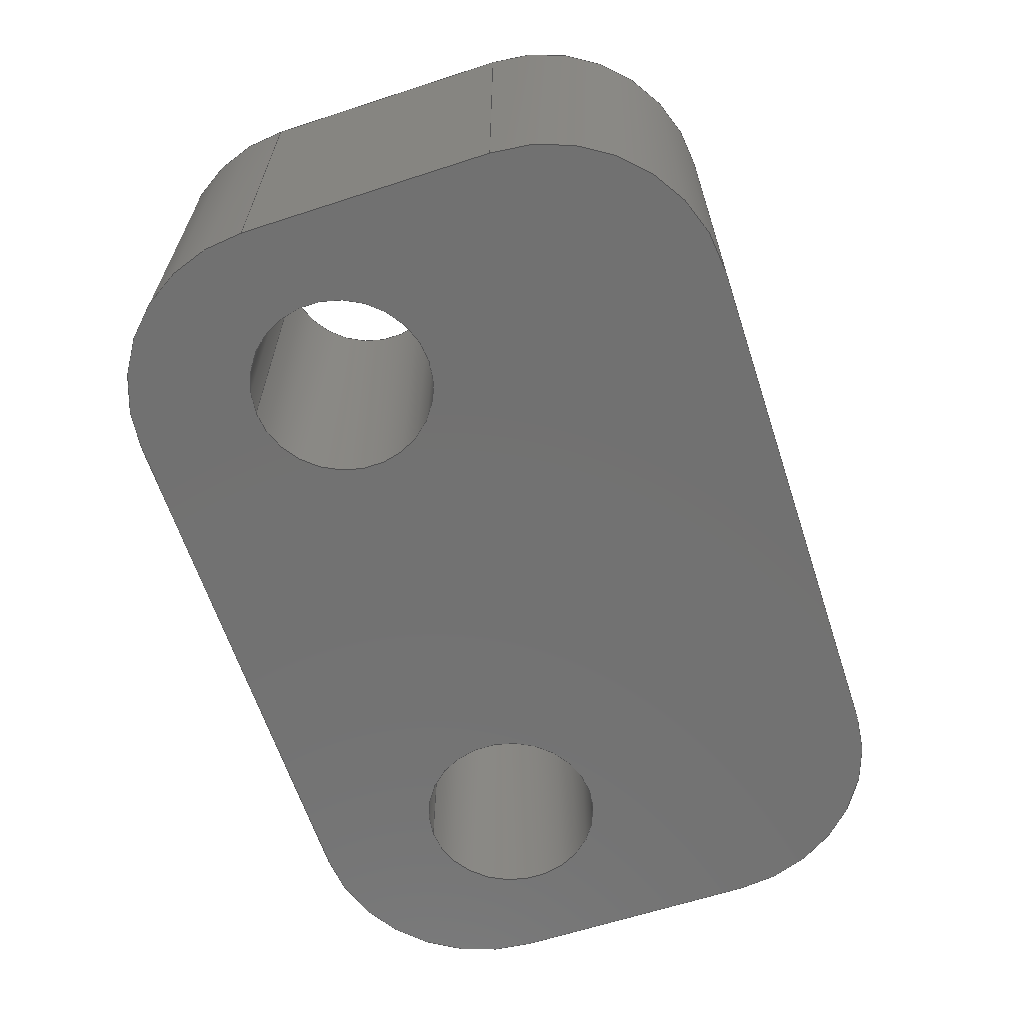
<metadata>
{"format":"step","ext":"stp","renderer":"f3d","projection":"perspective","resolution":1024,"background":"white","views":[{"elev":-63.7,"azim":108.2,"up":"+Y"}]}
</metadata>
<code>
ISO-10303-21;
DATA;
#1=CARTESIAN_POINT('',(-7.5,-5,0));
#2=DIRECTION('',(0,-1,0));
#3=DIRECTION('',(0,0,-1));
#4=AXIS2_PLACEMENT_3D('',#1,#2,#3);
#5=CARTESIAN_POINT('',(-7.5,-5,0));
#6=DIRECTION('',(0,-1,0));
#7=DIRECTION('',(0,0,1));
#8=AXIS2_PLACEMENT_3D('',#5,#6,#7);
#9=CARTESIAN_POINT('',(7.5,-5,0));
#10=DIRECTION('',(0,-1,0));
#11=DIRECTION('',(0,0,-1));
#12=AXIS2_PLACEMENT_3D('',#9,#10,#11);
#13=CARTESIAN_POINT('',(7.5,-5,0));
#14=DIRECTION('',(0,-1,0));
#15=DIRECTION('',(0,0,1));
#16=AXIS2_PLACEMENT_3D('',#13,#14,#15);
#17=CARTESIAN_POINT('',(-7.5,-5,1));
#18=DIRECTION('',(0,-1,0));
#19=DIRECTION('',(0,0,1));
#20=AXIS2_PLACEMENT_3D('',#17,#18,#19);
#21=DIRECTION('',(1,0,0));
#22=VECTOR('',#21,15);
#23=CARTESIAN_POINT('',(-7.5,-5,6));
#24=LINE('',#23,#22);
#25=CARTESIAN_POINT('',(7.5,-5,1));
#26=DIRECTION('',(0,-1,0));
#27=DIRECTION('',(1,0,0));
#28=AXIS2_PLACEMENT_3D('',#25,#26,#27);
#29=DIRECTION('',(0,0,-1));
#30=VECTOR('',#29,7);
#31=CARTESIAN_POINT('',(12.5,-5,1));
#32=LINE('',#31,#30);
#33=CARTESIAN_POINT('',(7.5,-5,-6));
#34=DIRECTION('',(0,-1,0));
#35=DIRECTION('',(0,0,-1));
#36=AXIS2_PLACEMENT_3D('',#33,#34,#35);
#37=DIRECTION('',(-1,0,0));
#38=VECTOR('',#37,15);
#39=CARTESIAN_POINT('',(7.5,-5,-11));
#40=LINE('',#39,#38);
#41=CARTESIAN_POINT('',(-7.5,-5,-6));
#42=DIRECTION('',(0,-1,0));
#43=DIRECTION('',(-1,0,0));
#44=AXIS2_PLACEMENT_3D('',#41,#42,#43);
#45=DIRECTION('',(0,0,1));
#46=VECTOR('',#45,7);
#47=CARTESIAN_POINT('',(-12.5,-5,-6));
#48=LINE('',#47,#46);
#49=DIRECTION('',(0,1,0));
#50=VECTOR('',#49,10);
#51=CARTESIAN_POINT('',(-7.5,-5,-2.55));
#52=LINE('',#51,#50);
#53=DIRECTION('',(0,1,0));
#54=VECTOR('',#53,10);
#55=CARTESIAN_POINT('',(-7.5,-5,2.55));
#56=LINE('',#55,#54);
#57=CARTESIAN_POINT('',(-7.5,5,0));
#58=DIRECTION('',(0,-1,0));
#59=DIRECTION('',(0,0,-1));
#60=AXIS2_PLACEMENT_3D('',#57,#58,#59);
#61=CARTESIAN_POINT('',(-7.5,5,0));
#62=DIRECTION('',(0,-1,0));
#63=DIRECTION('',(0,0,1));
#64=AXIS2_PLACEMENT_3D('',#61,#62,#63);
#65=CARTESIAN_POINT('',(7.5,5,0));
#66=DIRECTION('',(0,-1,0));
#67=DIRECTION('',(0,0,-1));
#68=AXIS2_PLACEMENT_3D('',#65,#66,#67);
#69=CARTESIAN_POINT('',(7.5,5,0));
#70=DIRECTION('',(0,-1,0));
#71=DIRECTION('',(0,0,1));
#72=AXIS2_PLACEMENT_3D('',#69,#70,#71);
#73=CARTESIAN_POINT('',(-7.5,5,1));
#74=DIRECTION('',(0,1,0));
#75=DIRECTION('',(-1,0,0));
#76=AXIS2_PLACEMENT_3D('',#73,#74,#75);
#77=DIRECTION('',(0,0,1));
#78=VECTOR('',#77,7);
#79=CARTESIAN_POINT('',(-12.5,5,-6));
#80=LINE('',#79,#78);
#81=CARTESIAN_POINT('',(-7.5,5,-6));
#82=DIRECTION('',(0,1,0));
#83=DIRECTION('',(0,0,-1));
#84=AXIS2_PLACEMENT_3D('',#81,#82,#83);
#85=DIRECTION('',(-1,0,0));
#86=VECTOR('',#85,15);
#87=CARTESIAN_POINT('',(7.5,5,-11));
#88=LINE('',#87,#86);
#89=CARTESIAN_POINT('',(7.5,5,-6));
#90=DIRECTION('',(0,1,0));
#91=DIRECTION('',(1,0,0));
#92=AXIS2_PLACEMENT_3D('',#89,#90,#91);
#93=DIRECTION('',(0,0,-1));
#94=VECTOR('',#93,7);
#95=CARTESIAN_POINT('',(12.5,5,1));
#96=LINE('',#95,#94);
#97=CARTESIAN_POINT('',(7.5,5,1));
#98=DIRECTION('',(0,1,0));
#99=DIRECTION('',(0,0,1));
#100=AXIS2_PLACEMENT_3D('',#97,#98,#99);
#101=DIRECTION('',(1,0,0));
#102=VECTOR('',#101,15);
#103=CARTESIAN_POINT('',(-7.5,5,6));
#104=LINE('',#103,#102);
#105=DIRECTION('',(0,1,0));
#106=VECTOR('',#105,10);
#107=CARTESIAN_POINT('',(7.5,-5,-2.55));
#108=LINE('',#107,#106);
#109=DIRECTION('',(0,1,0));
#110=VECTOR('',#109,10);
#111=CARTESIAN_POINT('',(7.5,-5,2.55));
#112=LINE('',#111,#110);
#113=DIRECTION('',(0,-1,0));
#114=VECTOR('',#113,10);
#115=CARTESIAN_POINT('',(-12.5,5,1));
#116=LINE('',#115,#114);
#117=DIRECTION('',(0,-1,0));
#118=VECTOR('',#117,10);
#119=CARTESIAN_POINT('',(-12.5,5,-6));
#120=LINE('',#119,#118);
#121=DIRECTION('',(0,-1,0));
#122=VECTOR('',#121,10);
#123=CARTESIAN_POINT('',(-7.5,5,-11));
#124=LINE('',#123,#122);
#125=DIRECTION('',(0,-1,0));
#126=VECTOR('',#125,10);
#127=CARTESIAN_POINT('',(7.5,5,-11));
#128=LINE('',#127,#126);
#129=DIRECTION('',(0,-1,0));
#130=VECTOR('',#129,10);
#131=CARTESIAN_POINT('',(12.5,5,1));
#132=LINE('',#131,#130);
#133=DIRECTION('',(0,-1,0));
#134=VECTOR('',#133,10);
#135=CARTESIAN_POINT('',(12.5,5,-6));
#136=LINE('',#135,#134);
#137=DIRECTION('',(0,-1,0));
#138=VECTOR('',#137,10);
#139=CARTESIAN_POINT('',(-7.5,5,6));
#140=LINE('',#139,#138);
#141=DIRECTION('',(0,-1,0));
#142=VECTOR('',#141,10);
#143=CARTESIAN_POINT('',(7.5,5,6));
#144=LINE('',#143,#142);
#145=CARTESIAN_POINT('',(-7.5,-5,-2.55));
#146=CARTESIAN_POINT('',(-7.5,-5,2.55));
#147=VERTEX_POINT('',#145);
#148=VERTEX_POINT('',#146);
#149=CARTESIAN_POINT('',(7.5,-5,-2.55));
#150=CARTESIAN_POINT('',(7.5,-5,2.55));
#151=VERTEX_POINT('',#149);
#152=VERTEX_POINT('',#150);
#153=CARTESIAN_POINT('',(-7.5,5,-2.55));
#154=CARTESIAN_POINT('',(-7.5,5,2.55));
#155=VERTEX_POINT('',#153);
#156=VERTEX_POINT('',#154);
#157=CARTESIAN_POINT('',(7.5,5,-2.55));
#158=CARTESIAN_POINT('',(7.5,5,2.55));
#159=VERTEX_POINT('',#157);
#160=VERTEX_POINT('',#158);
#161=CARTESIAN_POINT('',(-7.5,-5,6));
#162=CARTESIAN_POINT('',(-12.5,-5,1));
#163=VERTEX_POINT('',#161);
#164=VERTEX_POINT('',#162);
#165=CARTESIAN_POINT('',(-12.5,5,1));
#166=VERTEX_POINT('',#165);
#167=CARTESIAN_POINT('',(-7.5,5,6));
#168=VERTEX_POINT('',#167);
#169=CARTESIAN_POINT('',(-12.5,-5,-6));
#170=CARTESIAN_POINT('',(-7.5,-5,-11));
#171=VERTEX_POINT('',#169);
#172=VERTEX_POINT('',#170);
#173=CARTESIAN_POINT('',(-7.5,5,-11));
#174=VERTEX_POINT('',#173);
#175=CARTESIAN_POINT('',(-12.5,5,-6));
#176=VERTEX_POINT('',#175);
#177=CARTESIAN_POINT('',(12.5,-5,1));
#178=CARTESIAN_POINT('',(7.5,-5,6));
#179=VERTEX_POINT('',#177);
#180=VERTEX_POINT('',#178);
#181=CARTESIAN_POINT('',(7.5,5,6));
#182=VERTEX_POINT('',#181);
#183=CARTESIAN_POINT('',(12.5,5,1));
#184=VERTEX_POINT('',#183);
#185=CARTESIAN_POINT('',(7.5,-5,-11));
#186=CARTESIAN_POINT('',(12.5,-5,-6));
#187=VERTEX_POINT('',#185);
#188=VERTEX_POINT('',#186);
#189=CARTESIAN_POINT('',(12.5,5,-6));
#190=VERTEX_POINT('',#189);
#191=CARTESIAN_POINT('',(7.5,5,-11));
#192=VERTEX_POINT('',#191);
#193=CARTESIAN_POINT('',(0,-5,0));
#194=DIRECTION('',(0,1,0));
#195=DIRECTION('',(0,0,-1));
#196=AXIS2_PLACEMENT_3D('',#193,#194,#195);
#197=PLANE('',#196);
#198=ORIENTED_EDGE('',*,*,#443,.F.);
#199=ORIENTED_EDGE('',*,*,#444,.T.);
#200=ORIENTED_EDGE('',*,*,#445,.F.);
#201=ORIENTED_EDGE('',*,*,#446,.T.);
#202=ORIENTED_EDGE('',*,*,#447,.F.);
#203=ORIENTED_EDGE('',*,*,#448,.T.);
#204=ORIENTED_EDGE('',*,*,#449,.F.);
#205=ORIENTED_EDGE('',*,*,#450,.T.);
#206=EDGE_LOOP('',(#198,#199,#200,#201,#202,#203,#204,#205));
#207=FACE_OUTER_BOUND('',#206,.F.);
#208=ORIENTED_EDGE('',*,*,#451,.T.);
#209=ORIENTED_EDGE('',*,*,#452,.T.);
#210=EDGE_LOOP('',(#208,#209));
#211=FACE_BOUND('',#210,.F.);
#212=ORIENTED_EDGE('',*,*,#453,.T.);
#213=ORIENTED_EDGE('',*,*,#454,.T.);
#214=EDGE_LOOP('',(#212,#213));
#215=FACE_BOUND('',#214,.F.);
#216=ADVANCED_FACE('',(#207,#211,#215),#197,.F.);
#217=CARTESIAN_POINT('',(-7.5,-5,0));
#218=DIRECTION('',(0,1,0));
#219=DIRECTION('',(0,0,-1));
#220=AXIS2_PLACEMENT_3D('',#217,#218,#219);
#221=CYLINDRICAL_SURFACE('',#220,2.55);
#222=ORIENTED_EDGE('',*,*,#453,.F.);
#223=ORIENTED_EDGE('',*,*,#455,.T.);
#224=ORIENTED_EDGE('',*,*,#456,.T.);
#225=ORIENTED_EDGE('',*,*,#457,.F.);
#226=EDGE_LOOP('',(#222,#223,#224,#225));
#227=FACE_OUTER_BOUND('',#226,.F.);
#228=ADVANCED_FACE('',(#227),#221,.F.);
#229=CARTESIAN_POINT('',(-7.5,-5,0));
#230=DIRECTION('',(0,1,0));
#231=DIRECTION('',(0,0,-1));
#232=AXIS2_PLACEMENT_3D('',#229,#230,#231);
#233=CYLINDRICAL_SURFACE('',#232,2.55);
#234=ORIENTED_EDGE('',*,*,#454,.F.);
#235=ORIENTED_EDGE('',*,*,#457,.T.);
#236=ORIENTED_EDGE('',*,*,#458,.T.);
#237=ORIENTED_EDGE('',*,*,#455,.F.);
#238=EDGE_LOOP('',(#234,#235,#236,#237));
#239=FACE_OUTER_BOUND('',#238,.F.);
#240=ADVANCED_FACE('',(#239),#233,.F.);
#241=CARTESIAN_POINT('',(0,5,0));
#242=DIRECTION('',(0,1,0));
#243=DIRECTION('',(0,0,-1));
#244=AXIS2_PLACEMENT_3D('',#241,#242,#243);
#245=PLANE('',#244);
#246=ORIENTED_EDGE('',*,*,#459,.F.);
#247=ORIENTED_EDGE('',*,*,#460,.F.);
#248=ORIENTED_EDGE('',*,*,#461,.F.);
#249=ORIENTED_EDGE('',*,*,#462,.F.);
#250=ORIENTED_EDGE('',*,*,#463,.F.);
#251=ORIENTED_EDGE('',*,*,#464,.F.);
#252=ORIENTED_EDGE('',*,*,#465,.F.);
#253=ORIENTED_EDGE('',*,*,#466,.F.);
#254=EDGE_LOOP('',(#246,#247,#248,#249,#250,#251,#252,#253));
#255=FACE_OUTER_BOUND('',#254,.F.);
#256=ORIENTED_EDGE('',*,*,#467,.F.);
#257=ORIENTED_EDGE('',*,*,#468,.F.);
#258=EDGE_LOOP('',(#256,#257));
#259=FACE_BOUND('',#258,.F.);
#260=ORIENTED_EDGE('',*,*,#456,.F.);
#261=ORIENTED_EDGE('',*,*,#458,.F.);
#262=EDGE_LOOP('',(#260,#261));
#263=FACE_BOUND('',#262,.F.);
#264=ADVANCED_FACE('',(#255,#259,#263),#245,.T.);
#265=CARTESIAN_POINT('',(7.5,-5,0));
#266=DIRECTION('',(0,1,0));
#267=DIRECTION('',(0,0,-1));
#268=AXIS2_PLACEMENT_3D('',#265,#266,#267);
#269=CYLINDRICAL_SURFACE('',#268,2.55);
#270=ORIENTED_EDGE('',*,*,#451,.F.);
#271=ORIENTED_EDGE('',*,*,#469,.T.);
#272=ORIENTED_EDGE('',*,*,#467,.T.);
#273=ORIENTED_EDGE('',*,*,#470,.F.);
#274=EDGE_LOOP('',(#270,#271,#272,#273));
#275=FACE_OUTER_BOUND('',#274,.F.);
#276=ADVANCED_FACE('',(#275),#269,.F.);
#277=CARTESIAN_POINT('',(7.5,-5,0));
#278=DIRECTION('',(0,1,0));
#279=DIRECTION('',(0,0,-1));
#280=AXIS2_PLACEMENT_3D('',#277,#278,#279);
#281=CYLINDRICAL_SURFACE('',#280,2.55);
#282=ORIENTED_EDGE('',*,*,#452,.F.);
#283=ORIENTED_EDGE('',*,*,#470,.T.);
#284=ORIENTED_EDGE('',*,*,#468,.T.);
#285=ORIENTED_EDGE('',*,*,#469,.F.);
#286=EDGE_LOOP('',(#282,#283,#284,#285));
#287=FACE_OUTER_BOUND('',#286,.F.);
#288=ADVANCED_FACE('',(#287),#281,.F.);
#289=CARTESIAN_POINT('',(-7.5,18.04,1));
#290=DIRECTION('',(0,-1,0));
#291=DIRECTION('',(0,0,1));
#292=AXIS2_PLACEMENT_3D('',#289,#290,#291);
#293=CYLINDRICAL_SURFACE('',#292,5);
#294=ORIENTED_EDGE('',*,*,#443,.T.);
#295=ORIENTED_EDGE('',*,*,#471,.F.);
#296=ORIENTED_EDGE('',*,*,#459,.T.);
#297=ORIENTED_EDGE('',*,*,#472,.T.);
#298=EDGE_LOOP('',(#294,#295,#296,#297));
#299=FACE_OUTER_BOUND('',#298,.F.);
#300=ADVANCED_FACE('',(#299),#293,.T.);
#301=CARTESIAN_POINT('',(-12.5,-5,-11));
#302=DIRECTION('',(-1,0,0));
#303=DIRECTION('',(0,0,1));
#304=AXIS2_PLACEMENT_3D('',#301,#302,#303);
#305=PLANE('',#304);
#306=ORIENTED_EDGE('',*,*,#471,.T.);
#307=ORIENTED_EDGE('',*,*,#450,.F.);
#308=ORIENTED_EDGE('',*,*,#473,.F.);
#309=ORIENTED_EDGE('',*,*,#460,.T.);
#310=EDGE_LOOP('',(#306,#307,#308,#309));
#311=FACE_OUTER_BOUND('',#310,.F.);
#312=ADVANCED_FACE('',(#311),#305,.T.);
#313=CARTESIAN_POINT('',(-7.5,18.04,-6));
#314=DIRECTION('',(0,-1,0));
#315=DIRECTION('',(-1,0,0));
#316=AXIS2_PLACEMENT_3D('',#313,#314,#315);
#317=CYLINDRICAL_SURFACE('',#316,5);
#318=ORIENTED_EDGE('',*,*,#449,.T.);
#319=ORIENTED_EDGE('',*,*,#474,.F.);
#320=ORIENTED_EDGE('',*,*,#461,.T.);
#321=ORIENTED_EDGE('',*,*,#473,.T.);
#322=EDGE_LOOP('',(#318,#319,#320,#321));
#323=FACE_OUTER_BOUND('',#322,.F.);
#324=ADVANCED_FACE('',(#323),#317,.T.);
#325=CARTESIAN_POINT('',(12.5,-5,-11));
#326=DIRECTION('',(0,0,-1));
#327=DIRECTION('',(-1,0,0));
#328=AXIS2_PLACEMENT_3D('',#325,#326,#327);
#329=PLANE('',#328);
#330=ORIENTED_EDGE('',*,*,#474,.T.);
#331=ORIENTED_EDGE('',*,*,#448,.F.);
#332=ORIENTED_EDGE('',*,*,#475,.F.);
#333=ORIENTED_EDGE('',*,*,#462,.T.);
#334=EDGE_LOOP('',(#330,#331,#332,#333));
#335=FACE_OUTER_BOUND('',#334,.F.);
#336=ADVANCED_FACE('',(#335),#329,.T.);
#337=CARTESIAN_POINT('',(7.5,18.04,-6));
#338=DIRECTION('',(0,-1,0));
#339=DIRECTION('',(0,0,-1));
#340=AXIS2_PLACEMENT_3D('',#337,#338,#339);
#341=CYLINDRICAL_SURFACE('',#340,5);
#342=ORIENTED_EDGE('',*,*,#447,.T.);
#343=ORIENTED_EDGE('',*,*,#476,.F.);
#344=ORIENTED_EDGE('',*,*,#463,.T.);
#345=ORIENTED_EDGE('',*,*,#475,.T.);
#346=EDGE_LOOP('',(#342,#343,#344,#345));
#347=FACE_OUTER_BOUND('',#346,.F.);
#348=ADVANCED_FACE('',(#347),#341,.T.);
#349=CARTESIAN_POINT('',(12.5,-5,6));
#350=DIRECTION('',(1,0,0));
#351=DIRECTION('',(0,0,-1));
#352=AXIS2_PLACEMENT_3D('',#349,#350,#351);
#353=PLANE('',#352);
#354=ORIENTED_EDGE('',*,*,#477,.F.);
#355=ORIENTED_EDGE('',*,*,#464,.T.);
#356=ORIENTED_EDGE('',*,*,#476,.T.);
#357=ORIENTED_EDGE('',*,*,#446,.F.);
#358=EDGE_LOOP('',(#354,#355,#356,#357));
#359=FACE_OUTER_BOUND('',#358,.F.);
#360=ADVANCED_FACE('',(#359),#353,.T.);
#361=CARTESIAN_POINT('',(7.5,18.04,1));
#362=DIRECTION('',(0,-1,0));
#363=DIRECTION('',(1,0,0));
#364=AXIS2_PLACEMENT_3D('',#361,#362,#363);
#365=CYLINDRICAL_SURFACE('',#364,5);
#366=ORIENTED_EDGE('',*,*,#445,.T.);
#367=ORIENTED_EDGE('',*,*,#478,.F.);
#368=ORIENTED_EDGE('',*,*,#465,.T.);
#369=ORIENTED_EDGE('',*,*,#477,.T.);
#370=EDGE_LOOP('',(#366,#367,#368,#369));
#371=FACE_OUTER_BOUND('',#370,.F.);
#372=ADVANCED_FACE('',(#371),#365,.T.);
#373=CARTESIAN_POINT('',(-12.5,-5,6));
#374=DIRECTION('',(0,0,1));
#375=DIRECTION('',(1,0,0));
#376=AXIS2_PLACEMENT_3D('',#373,#374,#375);
#377=PLANE('',#376);
#378=ORIENTED_EDGE('',*,*,#472,.F.);
#379=ORIENTED_EDGE('',*,*,#466,.T.);
#380=ORIENTED_EDGE('',*,*,#478,.T.);
#381=ORIENTED_EDGE('',*,*,#444,.F.);
#382=EDGE_LOOP('',(#378,#379,#380,#381));
#383=FACE_OUTER_BOUND('',#382,.F.);
#384=ADVANCED_FACE('',(#383),#377,.T.);
#385=DIMENSIONAL_EXPONENTS(0,0,0,0,0,0,0);
#386=PLANE_ANGLE_MEASURE_WITH_UNIT(PLANE_ANGLE_MEASURE(0.01745),#482);
#387=(CONVERSION_BASED_UNIT('DEGREE',#386)NAMED_UNIT(*)PLANE_ANGLE_UNIT());
#388=UNCERTAINTY_MEASURE_WITH_UNIT(LENGTH_MEASURE(0.01),#481,'closure',
'Maximum model space distance between geometric entities at asserted connectivities');
#389=(GEOMETRIC_REPRESENTATION_CONTEXT(3)GLOBAL_UNCERTAINTY_ASSIGNED_CONTEXT((
#388))GLOBAL_UNIT_ASSIGNED_CONTEXT((#481,#387,#483))REPRESENTATION_CONTEXT
('ID1','3'));
#390=APPLICATION_CONTEXT(
'CONFIGURATION CONTROLLED 3D DESIGNS OF MECHANICAL PARTS AND ASSEMBLIES');
#391=APPLICATION_PROTOCOL_DEFINITION('international standard',
'config_control_design',1994,#390);
#392=DESIGN_CONTEXT('',#390,'design');
#393=MECHANICAL_CONTEXT('',#390,'mechanical');
#394=PRODUCT('SPACER-2-HOLES-25','SPACER-2-HOLES-25','NOT SPECIFIED',(#393));
#395=PRODUCT_DEFINITION_FORMATION_WITH_SPECIFIED_SOURCE('2','LAST_VERSION',#394,
.MADE.);
#396=PRODUCT_CATEGORY('part','');
#397=PRODUCT_RELATED_PRODUCT_CATEGORY('detail','',(#394));
#398=PRODUCT_CATEGORY_RELATIONSHIP('','',#396,#397);
#399=SECURITY_CLASSIFICATION_LEVEL('unclassified');
#400=SECURITY_CLASSIFICATION('','',#399);
#401=CC_DESIGN_SECURITY_CLASSIFICATION(#400,(#395));
#402=APPROVAL_STATUS('approved');
#403=APPROVAL(#402,'');
#404=CC_DESIGN_APPROVAL(#403,(#400,#395,#485));
#405=CALENDAR_DATE(124,10,12);
#406=COORDINATED_UNIVERSAL_TIME_OFFSET(8,0,.AHEAD.);
#407=LOCAL_TIME(7,29,56,#406);
#408=DATE_AND_TIME(#405,#407);
#409=APPROVAL_DATE_TIME(#408,#403);
#410=DATE_TIME_ROLE('creation_date');
#411=CC_DESIGN_DATE_AND_TIME_ASSIGNMENT(#408,#410,(#485));
#412=DATE_TIME_ROLE('classification_date');
#413=CC_DESIGN_DATE_AND_TIME_ASSIGNMENT(#408,#412,(#400));
#414=PERSON('UNSPECIFIED','UNSPECIFIED',$,$,$,$);
#415=ORGANIZATION('UNSPECIFIED','UNSPECIFIED','UNSPECIFIED');
#416=PERSON_AND_ORGANIZATION(#414,#415);
#417=APPROVAL_ROLE('approver');
#418=APPROVAL_PERSON_ORGANIZATION(#416,#403,#417);
#419=PERSON_AND_ORGANIZATION_ROLE('creator');
#420=CC_DESIGN_PERSON_AND_ORGANIZATION_ASSIGNMENT(#416,#419,(#395,#485));
#421=PERSON_AND_ORGANIZATION_ROLE('design_supplier');
#422=CC_DESIGN_PERSON_AND_ORGANIZATION_ASSIGNMENT(#416,#421,(#395));
#423=PERSON_AND_ORGANIZATION_ROLE('classification_officer');
#424=CC_DESIGN_PERSON_AND_ORGANIZATION_ASSIGNMENT(#416,#423,(#400));
#425=PERSON_AND_ORGANIZATION_ROLE('design_owner');
#426=CC_DESIGN_PERSON_AND_ORGANIZATION_ASSIGNMENT(#416,#425,(#394));
#427=CIRCLE('',#4,2.55);
#428=CIRCLE('',#8,2.55);
#429=CIRCLE('',#12,2.55);
#430=CIRCLE('',#16,2.55);
#431=CIRCLE('',#20,5);
#432=CIRCLE('',#28,5);
#433=CIRCLE('',#36,5);
#434=CIRCLE('',#44,5);
#435=CIRCLE('',#60,2.55);
#436=CIRCLE('',#64,2.55);
#437=CIRCLE('',#68,2.55);
#438=CIRCLE('',#72,2.55);
#439=CIRCLE('',#76,5);
#440=CIRCLE('',#84,5);
#441=CIRCLE('',#92,5);
#442=CIRCLE('',#100,5);
#443=EDGE_CURVE('',#163,#164,#431,.T.);
#444=EDGE_CURVE('',#163,#180,#24,.T.);
#445=EDGE_CURVE('',#179,#180,#432,.T.);
#446=EDGE_CURVE('',#179,#188,#32,.T.);
#447=EDGE_CURVE('',#187,#188,#433,.T.);
#448=EDGE_CURVE('',#187,#172,#40,.T.);
#449=EDGE_CURVE('',#171,#172,#434,.T.);
#450=EDGE_CURVE('',#171,#164,#48,.T.);
#451=EDGE_CURVE('',#151,#152,#429,.T.);
#452=EDGE_CURVE('',#152,#151,#430,.T.);
#453=EDGE_CURVE('',#147,#148,#427,.T.);
#454=EDGE_CURVE('',#148,#147,#428,.T.);
#455=EDGE_CURVE('',#147,#155,#52,.T.);
#456=EDGE_CURVE('',#155,#156,#435,.T.);
#457=EDGE_CURVE('',#148,#156,#56,.T.);
#458=EDGE_CURVE('',#156,#155,#436,.T.);
#459=EDGE_CURVE('',#166,#168,#439,.T.);
#460=EDGE_CURVE('',#176,#166,#80,.T.);
#461=EDGE_CURVE('',#174,#176,#440,.T.);
#462=EDGE_CURVE('',#192,#174,#88,.T.);
#463=EDGE_CURVE('',#190,#192,#441,.T.);
#464=EDGE_CURVE('',#184,#190,#96,.T.);
#465=EDGE_CURVE('',#182,#184,#442,.T.);
#466=EDGE_CURVE('',#168,#182,#104,.T.);
#467=EDGE_CURVE('',#159,#160,#437,.T.);
#468=EDGE_CURVE('',#160,#159,#438,.T.);
#469=EDGE_CURVE('',#151,#159,#108,.T.);
#470=EDGE_CURVE('',#152,#160,#112,.T.);
#471=EDGE_CURVE('',#166,#164,#116,.T.);
#472=EDGE_CURVE('',#168,#163,#140,.T.);
#473=EDGE_CURVE('',#176,#171,#120,.T.);
#474=EDGE_CURVE('',#174,#172,#124,.T.);
#475=EDGE_CURVE('',#192,#187,#128,.T.);
#476=EDGE_CURVE('',#190,#188,#136,.T.);
#477=EDGE_CURVE('',#184,#179,#132,.T.);
#478=EDGE_CURVE('',#182,#180,#144,.T.);
#479=CLOSED_SHELL('',(#216,#228,#240,#264,#276,#288,#300,#312,#324,#336,#348,
#360,#372,#384));
#480=MANIFOLD_SOLID_BREP('',#479);
#481=(LENGTH_UNIT()NAMED_UNIT(*)SI_UNIT(.MILLI.,.METRE.));
#482=(NAMED_UNIT(*)PLANE_ANGLE_UNIT()SI_UNIT($,.RADIAN.));
#483=(NAMED_UNIT(*)SI_UNIT($,.STERADIAN.)SOLID_ANGLE_UNIT());
#484=ADVANCED_BREP_SHAPE_REPRESENTATION('',(#480),#389);
#485=PRODUCT_DEFINITION('design','',#395,#392);
#486=PRODUCT_DEFINITION_SHAPE('','SHAPE FOR SPACER-2-HOLES-25',#485);
#487=SHAPE_DEFINITION_REPRESENTATION(#486,#484);
ENDSEC;
END-ISO-10303-21;

</code>
